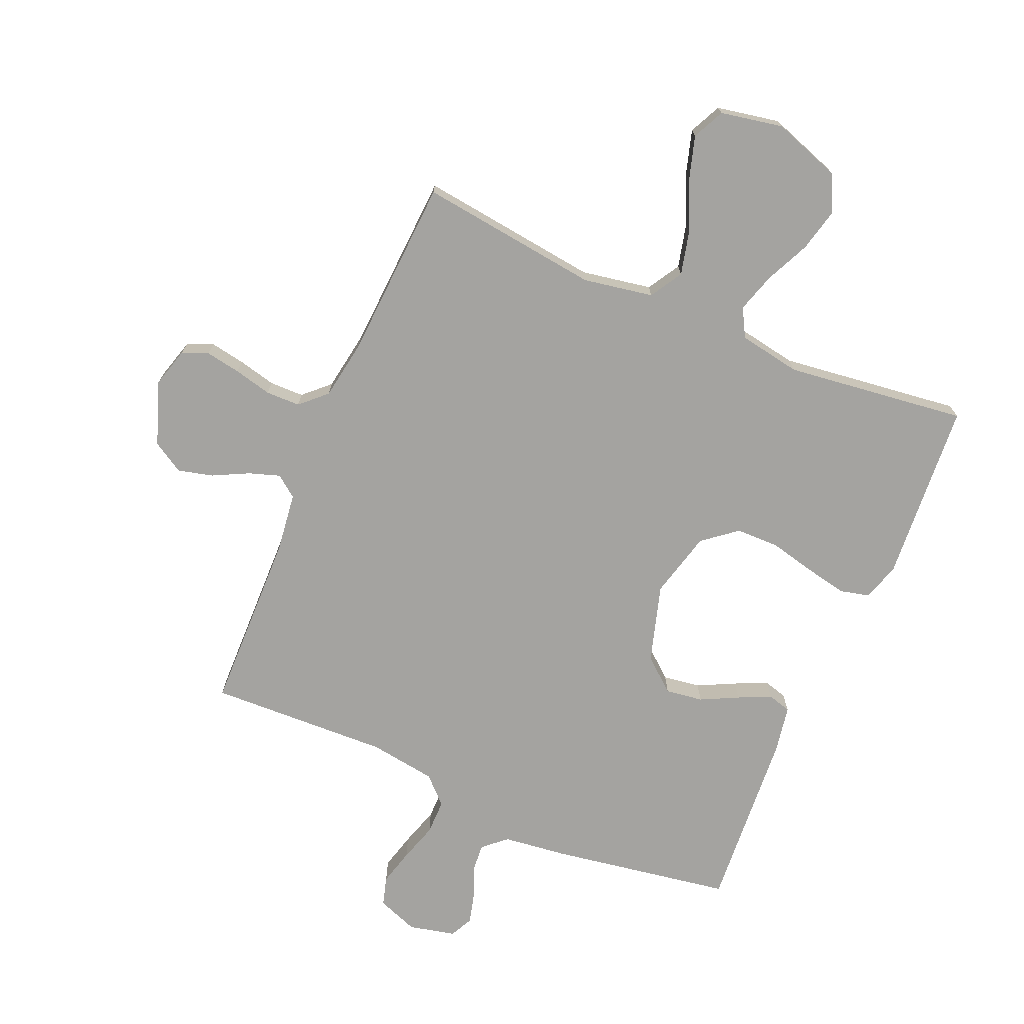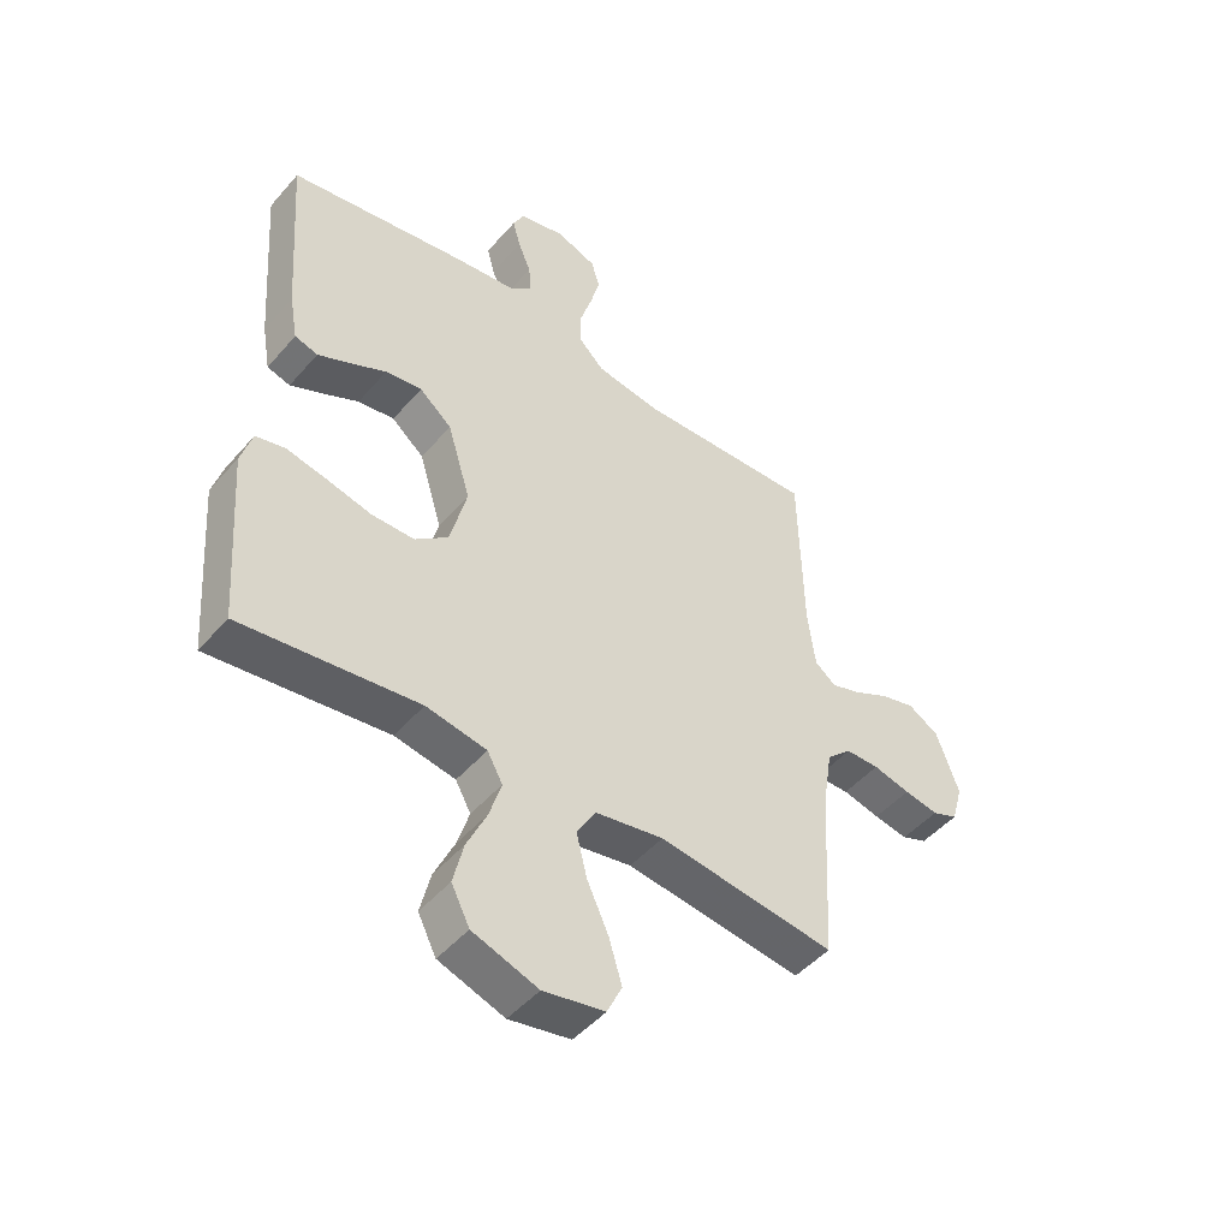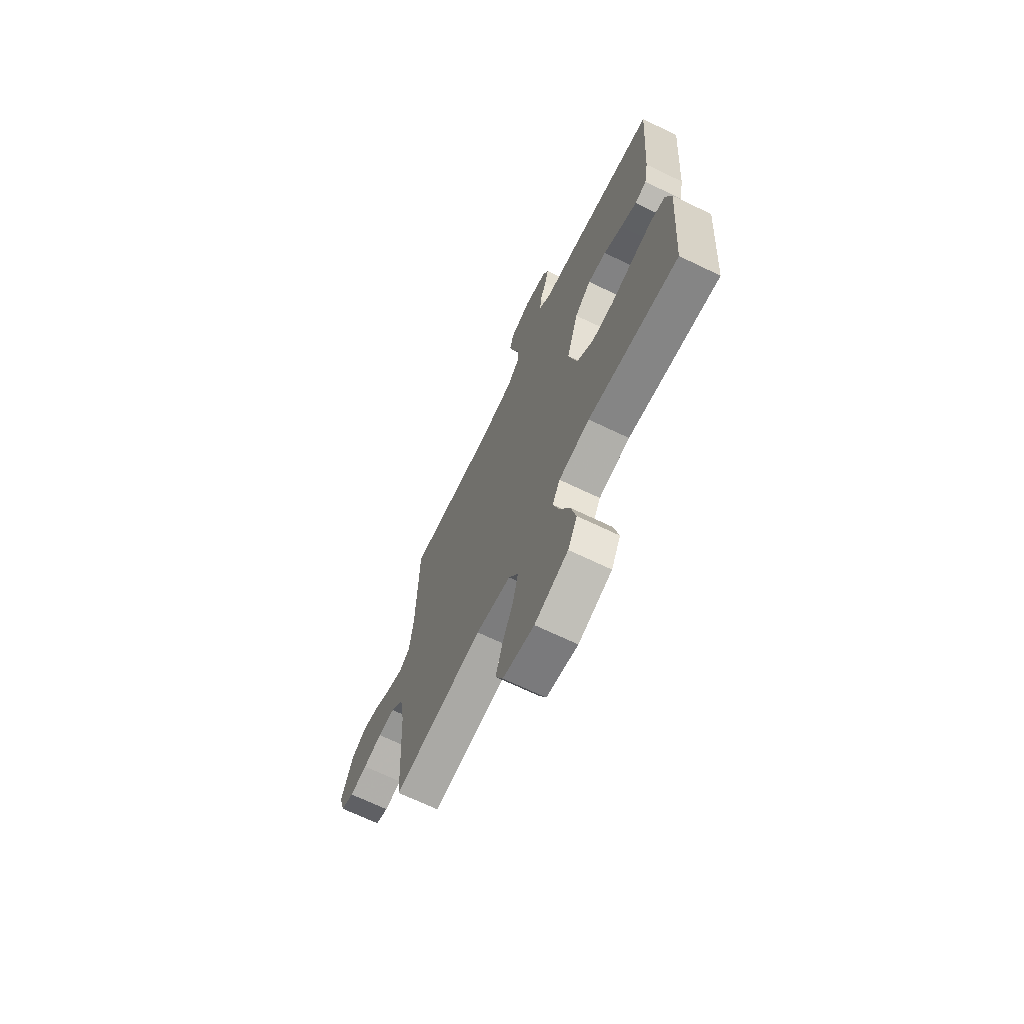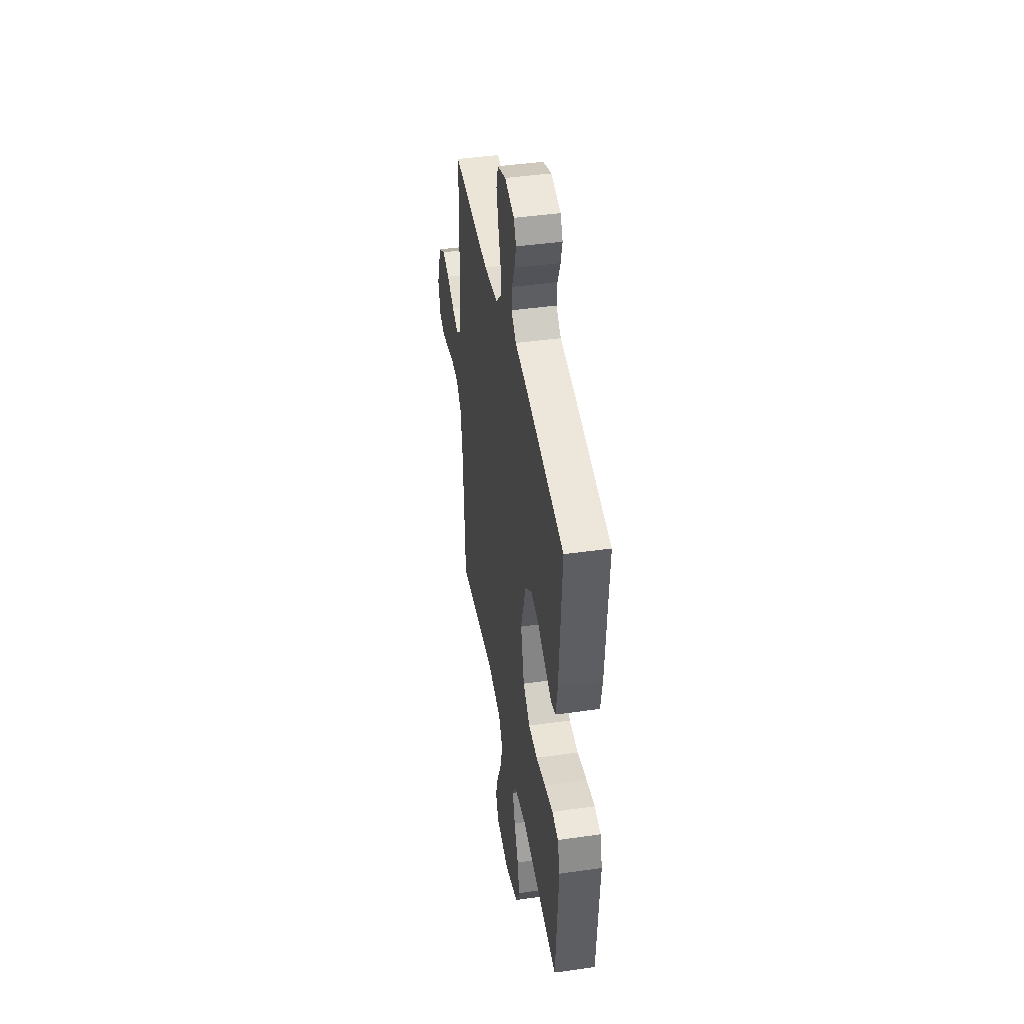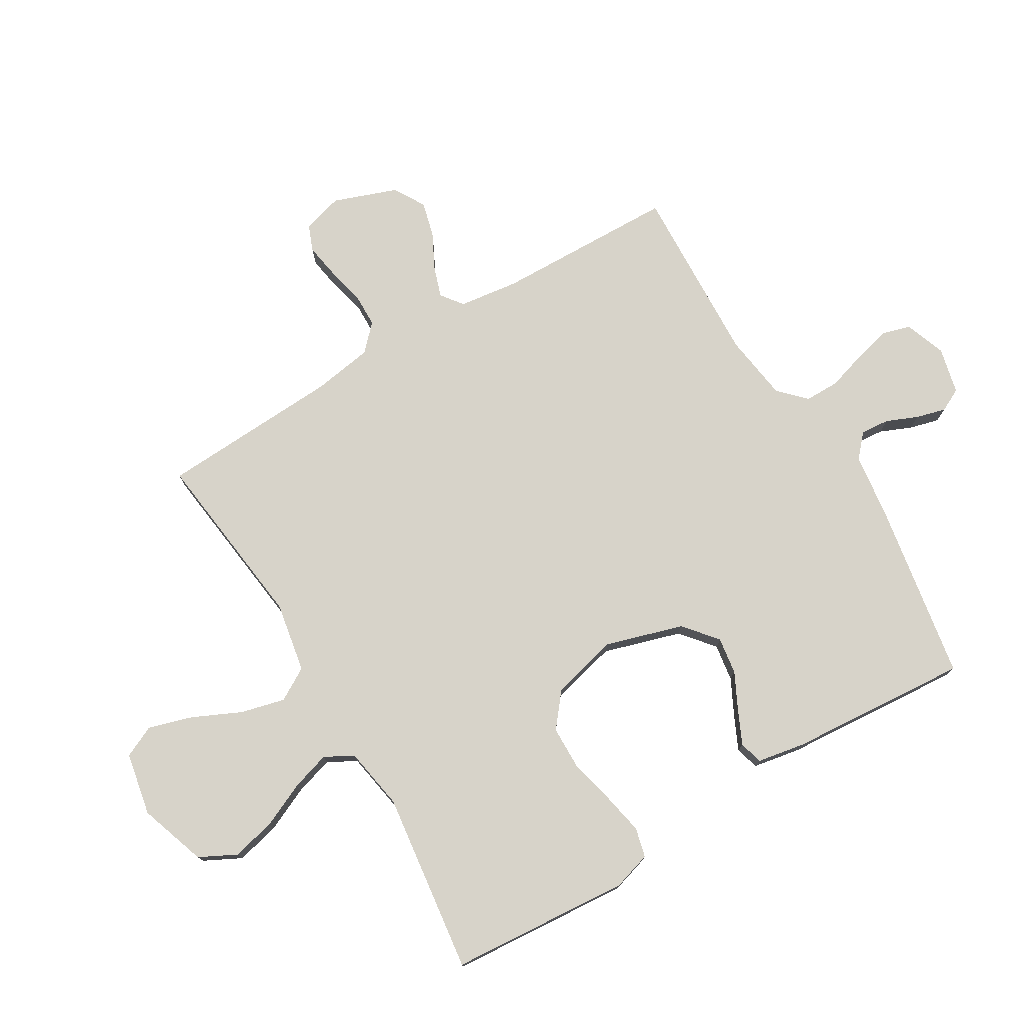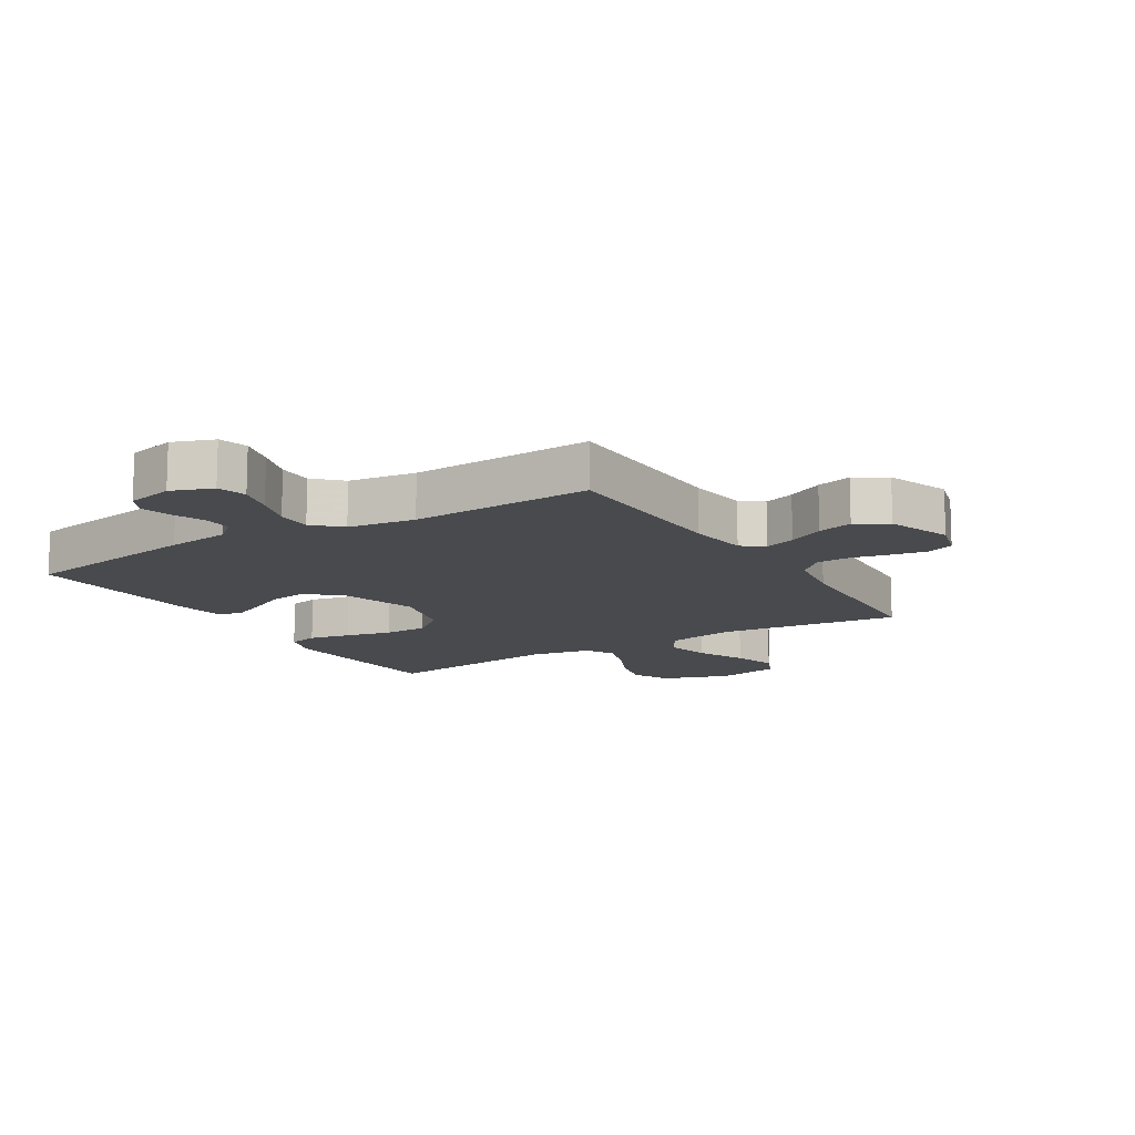
<metadata>
{"format":"obj","ext":"obj","renderer":"f3d","projection":"perspective","resolution":1024,"background":"white","views":[{"elev":-72.9,"azim":156.7,"up":"+Y"},{"elev":-47.9,"azim":-38.7,"up":"+Z"},{"elev":-68.7,"azim":-115.7,"up":"+Z"},{"elev":43.0,"azim":-99.6,"up":"+Z"},{"elev":76.3,"azim":-120.7,"up":"+Y"},{"elev":-13.0,"azim":31.6,"up":"+Y"}]}
</metadata>
<code>
v 0.5 0.07 -0.5
v 0.2 0.07 -0.463
v 0.084 0.07 -0.484
v 0.052 0.07 -0.538
v 0.07 0.07 -0.611
v 0.107 0.07 -0.691
v 0.129 0.07 -0.764
v 0.104 0.07 -0.817
v 0 0.07 -0.837
v -0.111 0.07 -0.799
v -0.142 0.07 -0.738
v -0.125 0.07 -0.666
v -0.091 0.07 -0.592
v -0.071 0.07 -0.527
v -0.097 0.07 -0.48
v -0.2 0.07 -0.462
v -0.5 0.07 -0.5
v -0.522 0.07 -0.2
v -0.503 0.07 -0.137
v -0.454 0.07 -0.125
v -0.385 0.07 -0.139
v -0.309 0.07 -0.157
v -0.237 0.07 -0.156
v -0.181 0.07 -0.111
v -0.153 0.07 0
v -0.192 0.07 0.129
v -0.247 0.07 0.175
v -0.309 0.07 0.166
v -0.371 0.07 0.135
v -0.425 0.07 0.11
v -0.464 0.07 0.121
v -0.478 0.07 0.2
v -0.5 0.07 0.5
v -0.2 0.07 0.55
v -0.095 0.07 0.563
v -0.057 0.07 0.597
v -0.061 0.07 0.645
v -0.083 0.07 0.697
v -0.096 0.07 0.746
v -0.077 0.07 0.784
v 0 0.07 0.802
v 0.068 0.07 0.777
v 0.082 0.07 0.729
v 0.066 0.07 0.668
v 0.046 0.07 0.604
v 0.046 0.07 0.546
v 0.089 0.07 0.504
v 0.2 0.07 0.488
v 0.5 0.07 0.5
v 0.507 0.07 0.2
v 0.52 0.07 0.101
v 0.556 0.07 0.074
v 0.607 0.07 0.091
v 0.666 0.07 0.121
v 0.724 0.07 0.136
v 0.776 0.07 0.105
v 0.814 0.07 0
v 0.795 0.07 -0.067
v 0.752 0.07 -0.084
v 0.694 0.07 -0.074
v 0.631 0.07 -0.059
v 0.574 0.07 -0.06
v 0.532 0.07 -0.1
v 0.516 0.07 -0.2
v 0.5 0 -0.5
v 0.2 0 -0.463
v 0.084 0 -0.484
v 0.052 0 -0.538
v 0.07 0 -0.611
v 0.107 0 -0.691
v 0.129 0 -0.764
v 0.104 0 -0.817
v 0 0 -0.837
v -0.111 0 -0.799
v -0.142 0 -0.738
v -0.125 0 -0.666
v -0.091 0 -0.592
v -0.071 0 -0.527
v -0.097 0 -0.48
v -0.2 0 -0.462
v -0.5 0 -0.5
v -0.522 0 -0.2
v -0.503 0 -0.137
v -0.454 0 -0.125
v -0.385 0 -0.139
v -0.309 0 -0.157
v -0.237 0 -0.156
v -0.181 0 -0.111
v -0.153 0 0
v -0.192 0 0.129
v -0.247 0 0.175
v -0.309 0 0.166
v -0.371 0 0.135
v -0.425 0 0.11
v -0.464 0 0.121
v -0.478 0 0.2
v -0.5 0 0.5
v -0.2 0 0.55
v -0.095 0 0.563
v -0.057 0 0.597
v -0.061 0 0.645
v -0.083 0 0.697
v -0.096 0 0.746
v -0.077 0 0.784
v 0 0 0.802
v 0.068 0 0.777
v 0.082 0 0.729
v 0.066 0 0.668
v 0.046 0 0.604
v 0.046 0 0.546
v 0.089 0 0.504
v 0.2 0 0.488
v 0.5 0 0.5
v 0.507 0 0.2
v 0.52 0 0.101
v 0.556 0 0.074
v 0.607 0 0.091
v 0.666 0 0.121
v 0.724 0 0.136
v 0.776 0 0.105
v 0.814 0 0
v 0.795 0 -0.067
v 0.752 0 -0.084
v 0.694 0 -0.074
v 0.631 0 -0.059
v 0.574 0 -0.06
v 0.532 0 -0.1
v 0.516 0 -0.2
f 59 60 61
f 58 59 61
f 57 58 61
f 56 57 61
f 55 56 61
f 54 55 61
f 53 54 61
f 52 53 61 62
f 51 52 62 63
f 48 49 50
f 51 63 64
f 50 51 64
f 48 50 64
f 47 48 64
f 43 44 45
f 42 43 45
f 41 42 45
f 40 41 45
f 39 40 45
f 38 39 45
f 37 38 45
f 36 37 45 46
f 64 1 2
f 47 64 2
f 46 47 2
f 36 46 2
f 35 36 2
f 33 34 35
f 32 33 35
f 31 32 35
f 30 31 35
f 29 30 35
f 28 29 35
f 20 21 22
f 19 20 22
f 18 19 22
f 17 18 22
f 16 17 22
f 15 16 22 23
f 14 15 23 24
f 11 12 13
f 10 11 13
f 9 10 13
f 8 9 13
f 7 8 13
f 6 7 13
f 5 6 13
f 4 5 13 14
f 14 24 25
f 4 14 25
f 3 4 25
f 27 28 35
f 26 27 35
f 25 26 35
f 3 25 35
f 2 3 35
f 125 124 123
f 125 123 122
f 125 122 121
f 125 121 120
f 125 120 119
f 125 119 118
f 125 118 117
f 126 125 117 116
f 127 126 116 115
f 114 113 112
f 128 127 115
f 128 115 114
f 128 114 112
f 128 112 111
f 109 108 107
f 109 107 106
f 109 106 105
f 109 105 104
f 109 104 103
f 109 103 102
f 109 102 101
f 110 109 101 100
f 66 65 128
f 66 128 111
f 66 111 110
f 66 110 100
f 66 100 99
f 99 98 97
f 99 97 96
f 99 96 95
f 99 95 94
f 99 94 93
f 99 93 92
f 86 85 84
f 86 84 83
f 86 83 82
f 86 82 81
f 86 81 80
f 87 86 80 79
f 88 87 79 78
f 77 76 75
f 77 75 74
f 77 74 73
f 77 73 72
f 77 72 71
f 77 71 70
f 77 70 69
f 78 77 69 68
f 89 88 78
f 89 78 68
f 89 68 67
f 99 92 91
f 99 91 90
f 99 90 89
f 99 89 67
f 99 67 66
f 1 65 66 2
f 2 66 67 3
f 3 67 68 4
f 4 68 69 5
f 5 69 70 6
f 6 70 71 7
f 7 71 72 8
f 8 72 73 9
f 9 73 74 10
f 10 74 75 11
f 11 75 76 12
f 12 76 77 13
f 13 77 78 14
f 14 78 79 15
f 15 79 80 16
f 16 80 81 17
f 17 81 82 18
f 18 82 83 19
f 19 83 84 20
f 20 84 85 21
f 21 85 86 22
f 22 86 87 23
f 23 87 88 24
f 24 88 89 25
f 25 89 90 26
f 26 90 91 27
f 27 91 92 28
f 28 92 93 29
f 29 93 94 30
f 30 94 95 31
f 31 95 96 32
f 32 96 97 33
f 33 97 98 34
f 34 98 99 35
f 35 99 100 36
f 36 100 101 37
f 37 101 102 38
f 38 102 103 39
f 39 103 104 40
f 40 104 105 41
f 41 105 106 42
f 42 106 107 43
f 43 107 108 44
f 44 108 109 45
f 45 109 110 46
f 46 110 111 47
f 47 111 112 48
f 48 112 113 49
f 49 113 114 50
f 50 114 115 51
f 51 115 116 52
f 52 116 117 53
f 53 117 118 54
f 54 118 119 55
f 55 119 120 56
f 56 120 121 57
f 57 121 122 58
f 58 122 123 59
f 59 123 124 60
f 60 124 125 61
f 61 125 126 62
f 62 126 127 63
f 63 127 128 64
f 64 128 65 1

</code>
